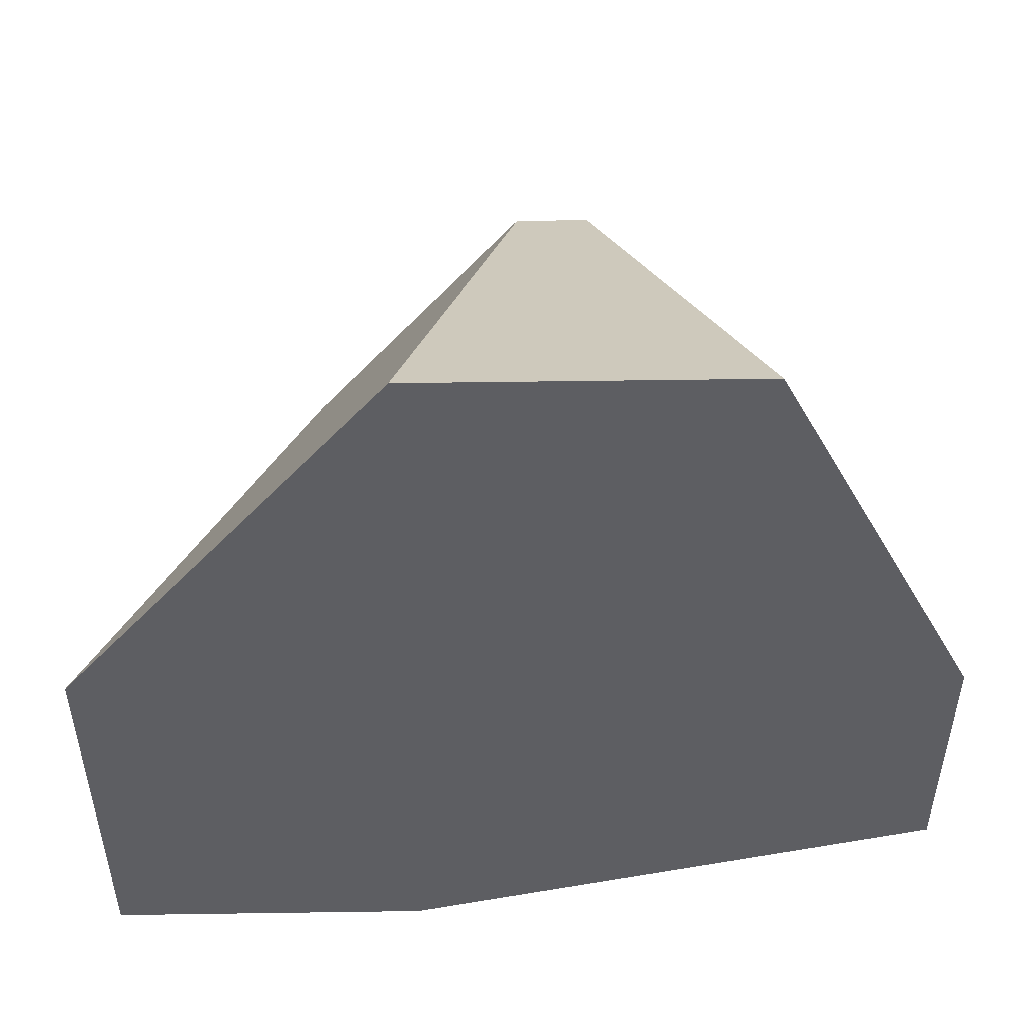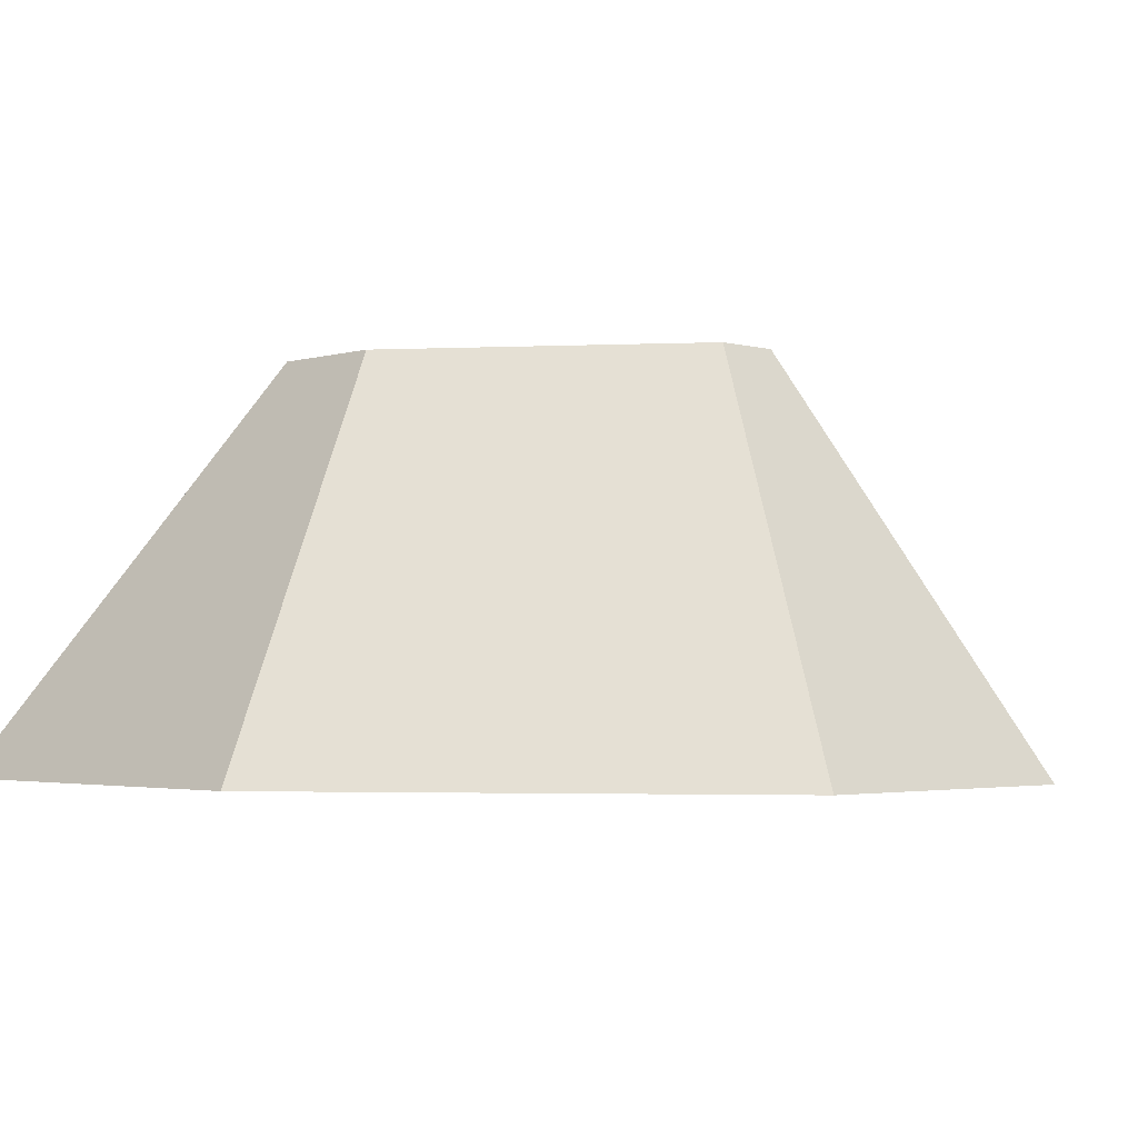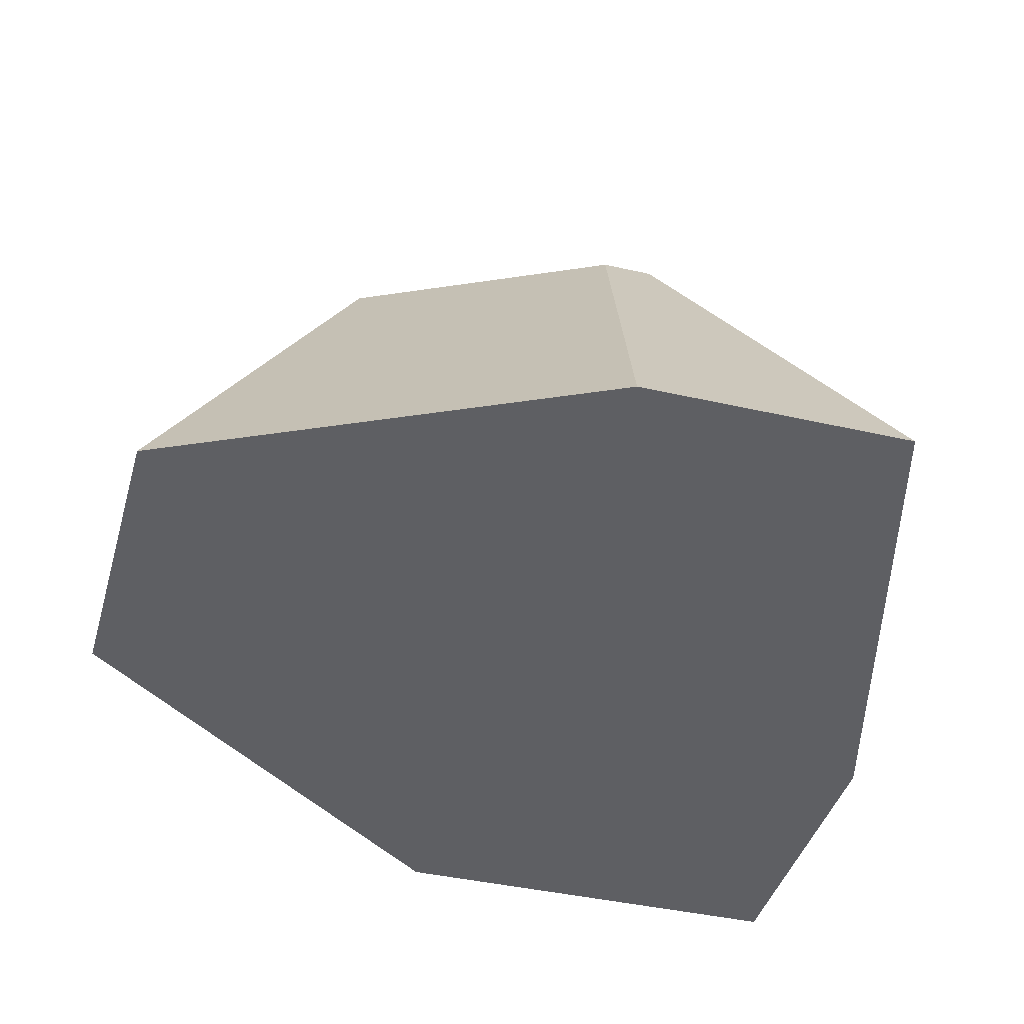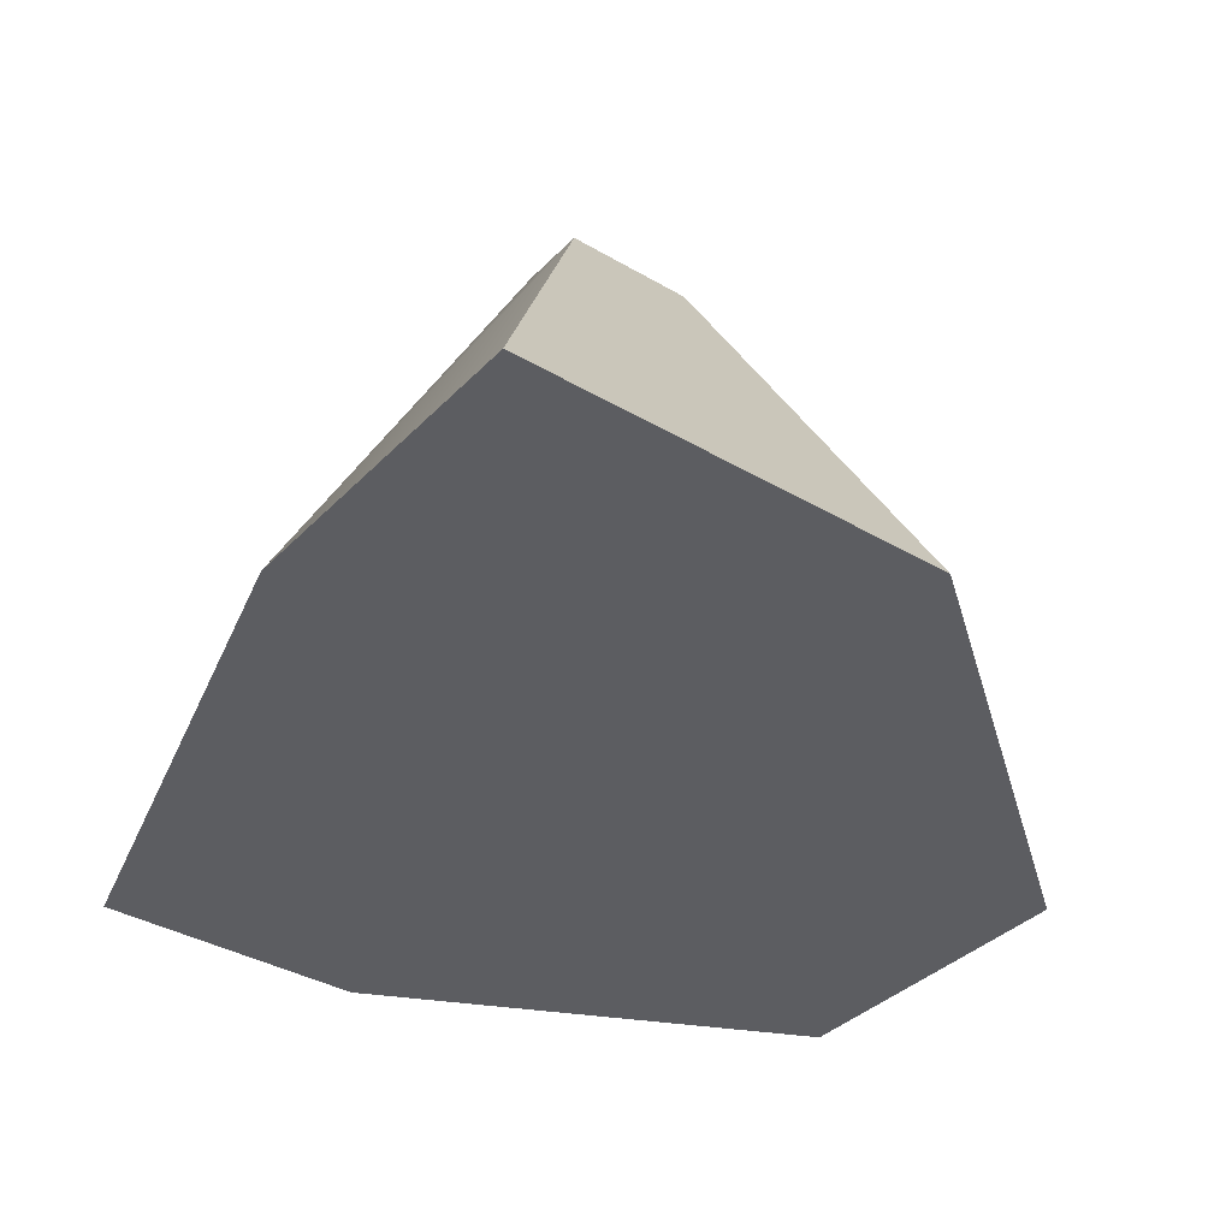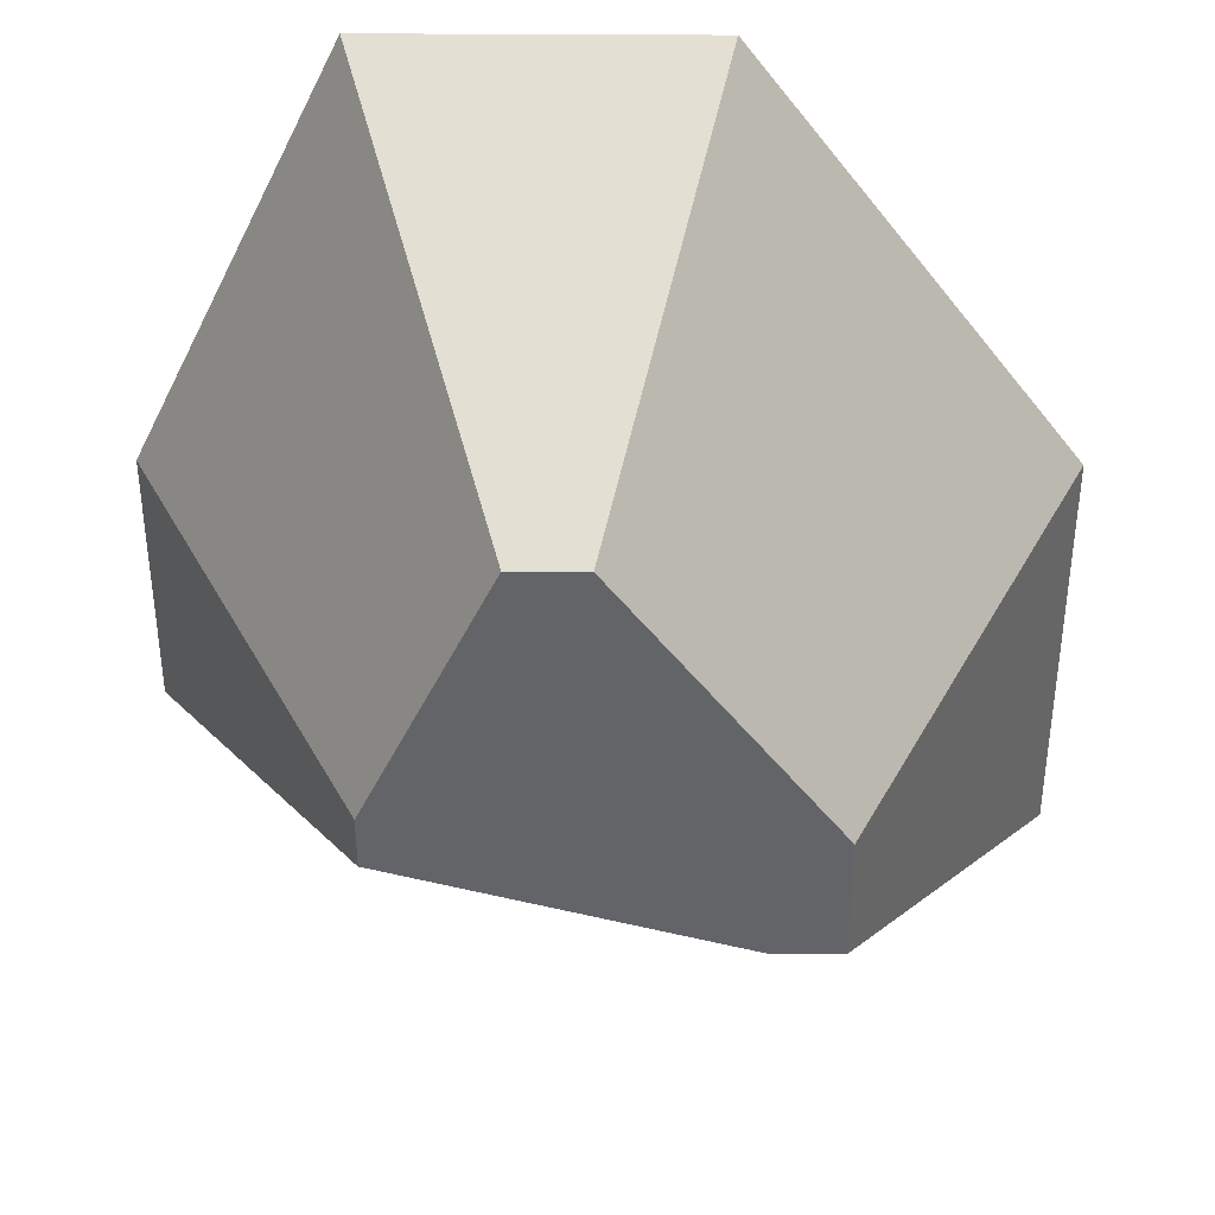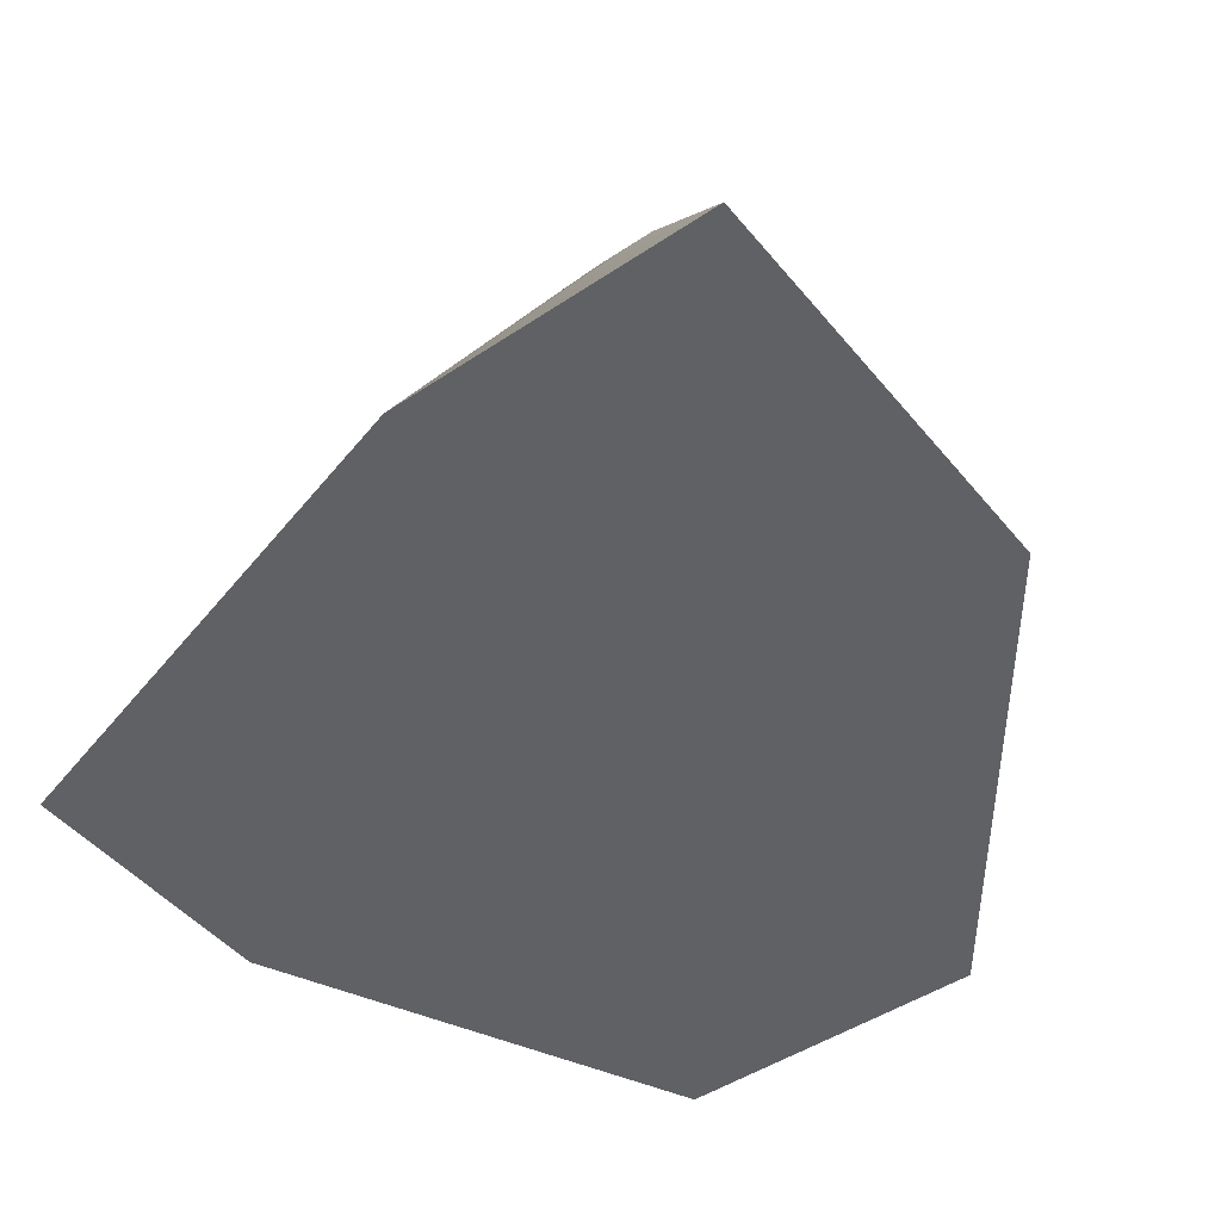
<metadata>
{"format":"obj","ext":"obj","renderer":"f3d","projection":"perspective","resolution":1024,"background":"white","views":[{"elev":51.0,"azim":-0.9,"up":"+Z"},{"elev":-2.7,"azim":-44.3,"up":"+Y"},{"elev":-41.3,"azim":74.5,"up":"+Y"},{"elev":-36.4,"azim":-127.5,"up":"+Y"},{"elev":38.6,"azim":-179.5,"up":"+Z"},{"elev":-47.0,"azim":-142.8,"up":"+Y"}]}
</metadata>
<code>
o Mesh1_Group1_Model.014
v -0.2647 0.49 0.3787
v 0 0 0.5
v 0 0 0.1797
v -0.2647 0.49 0.4389
v -0.6593 0.49 0.2647
v -0.4092 0.49 0.7353
v -0.4902 0.49 0.7353
v -0.7353 0.49 0.4112
v -0.7353 0.49 0.2647
v -0.6219 0 0
v -1 0 0
v -1 0 0.5
v -0.6219 0 1
v -0.2437 0 1
f 5 4 1
f 4 5 6
f 6 5 7
f 7 5 8
f 8 5 9
f 1 2 3
f 2 1 4
f 10 9 5
f 9 10 11
f 10 12 11
f 10 13 12
f 10 14 13
f 3 14 10
f 14 3 2
f 2 6 14
f 6 2 4
f 6 13 14
f 13 6 7
f 7 12 13
f 12 7 8
f 9 12 8
f 12 9 11
f 5 3 10
f 3 5 1

</code>
